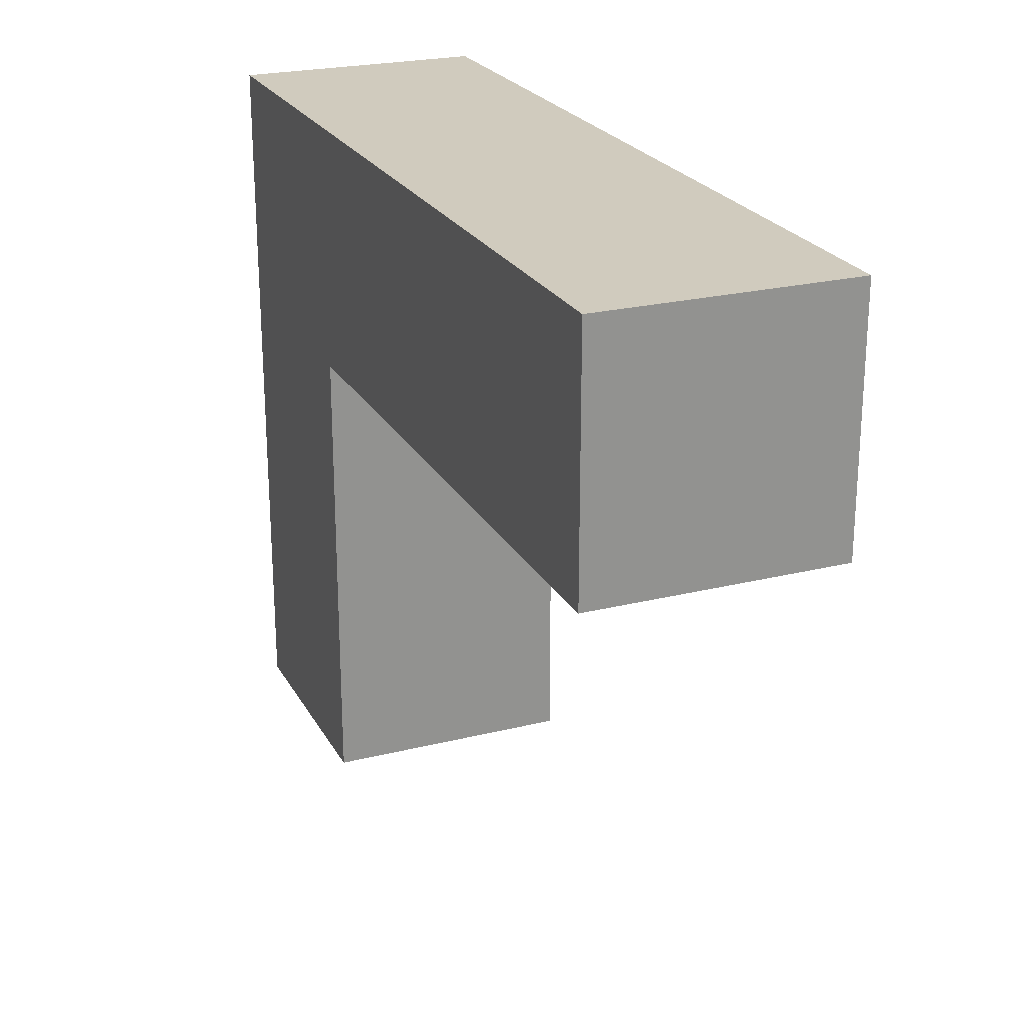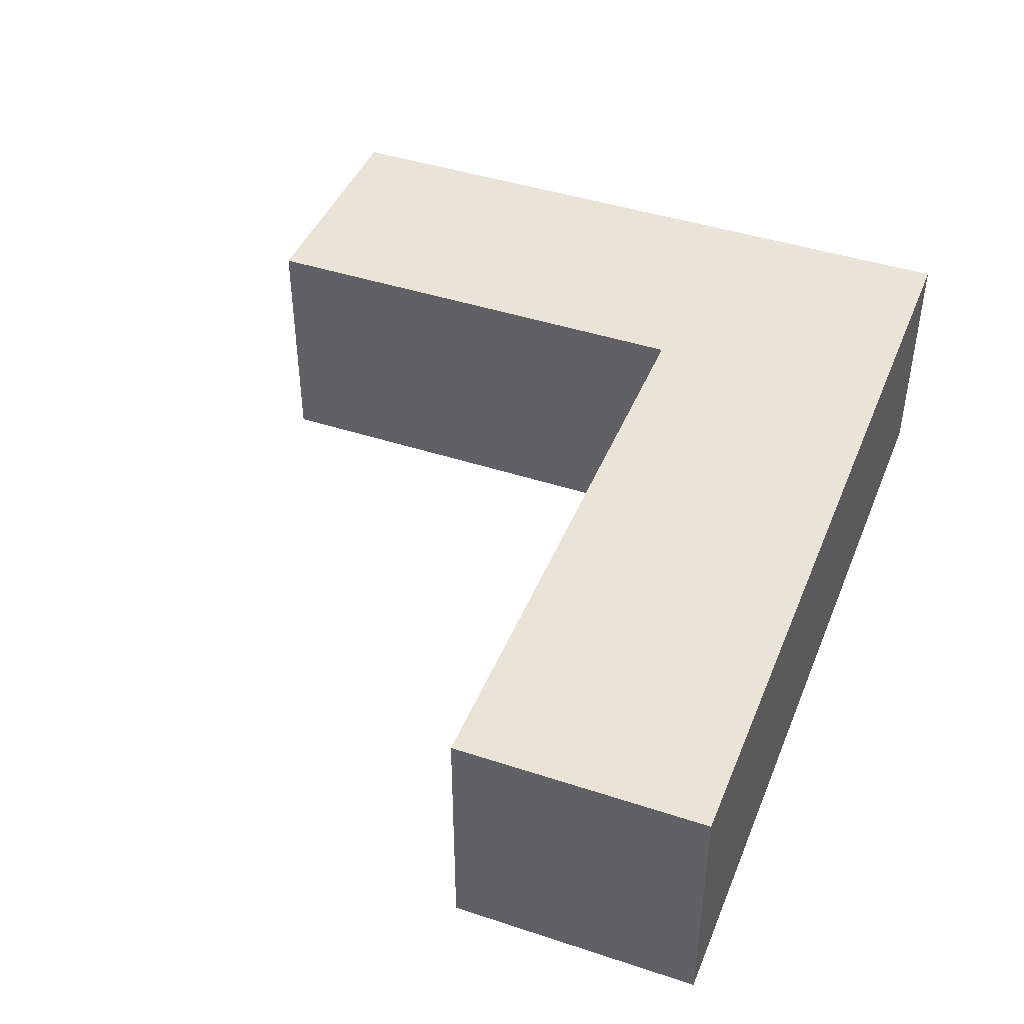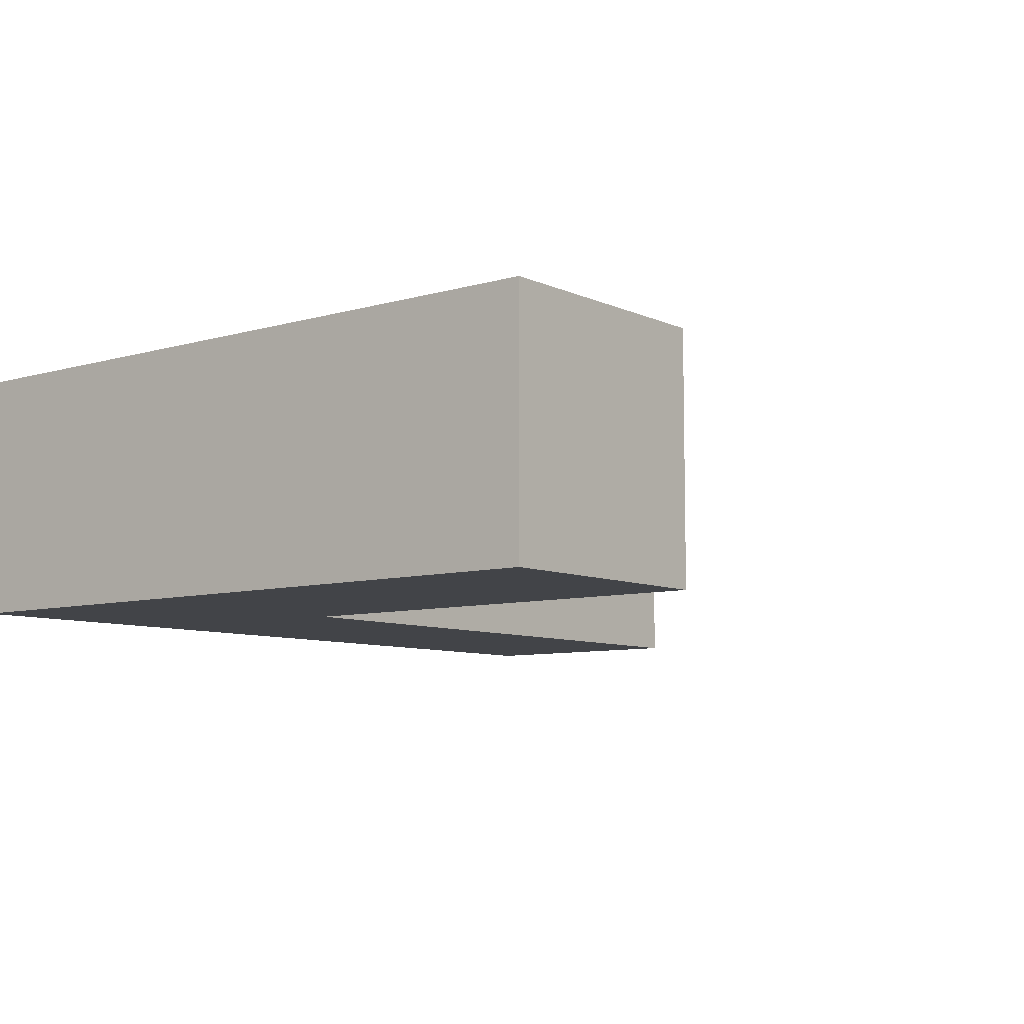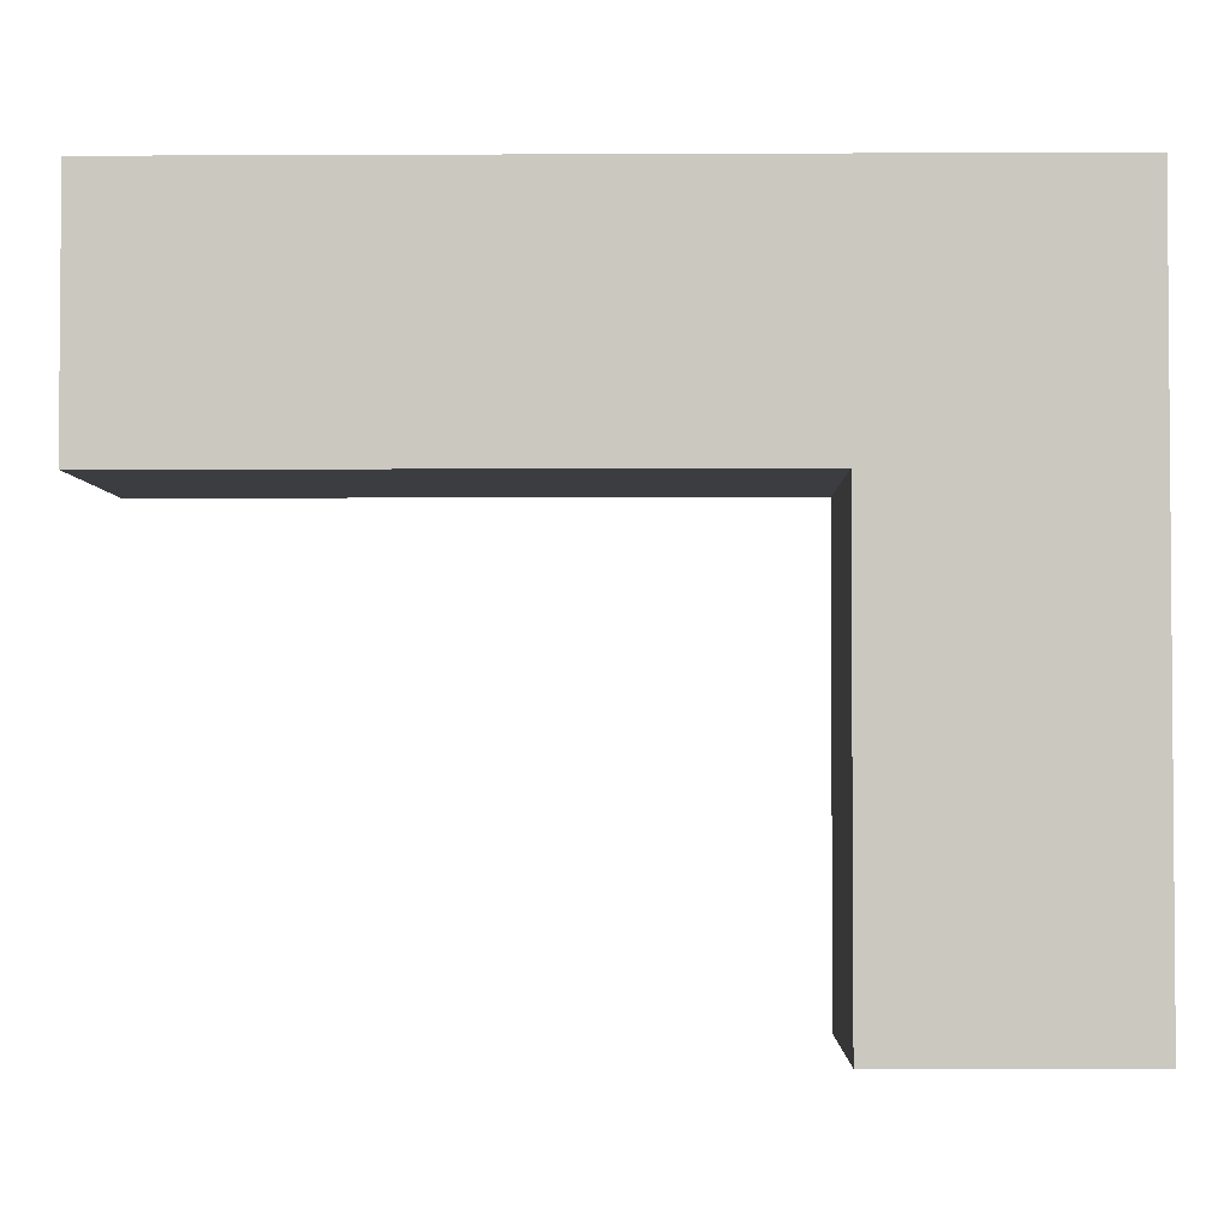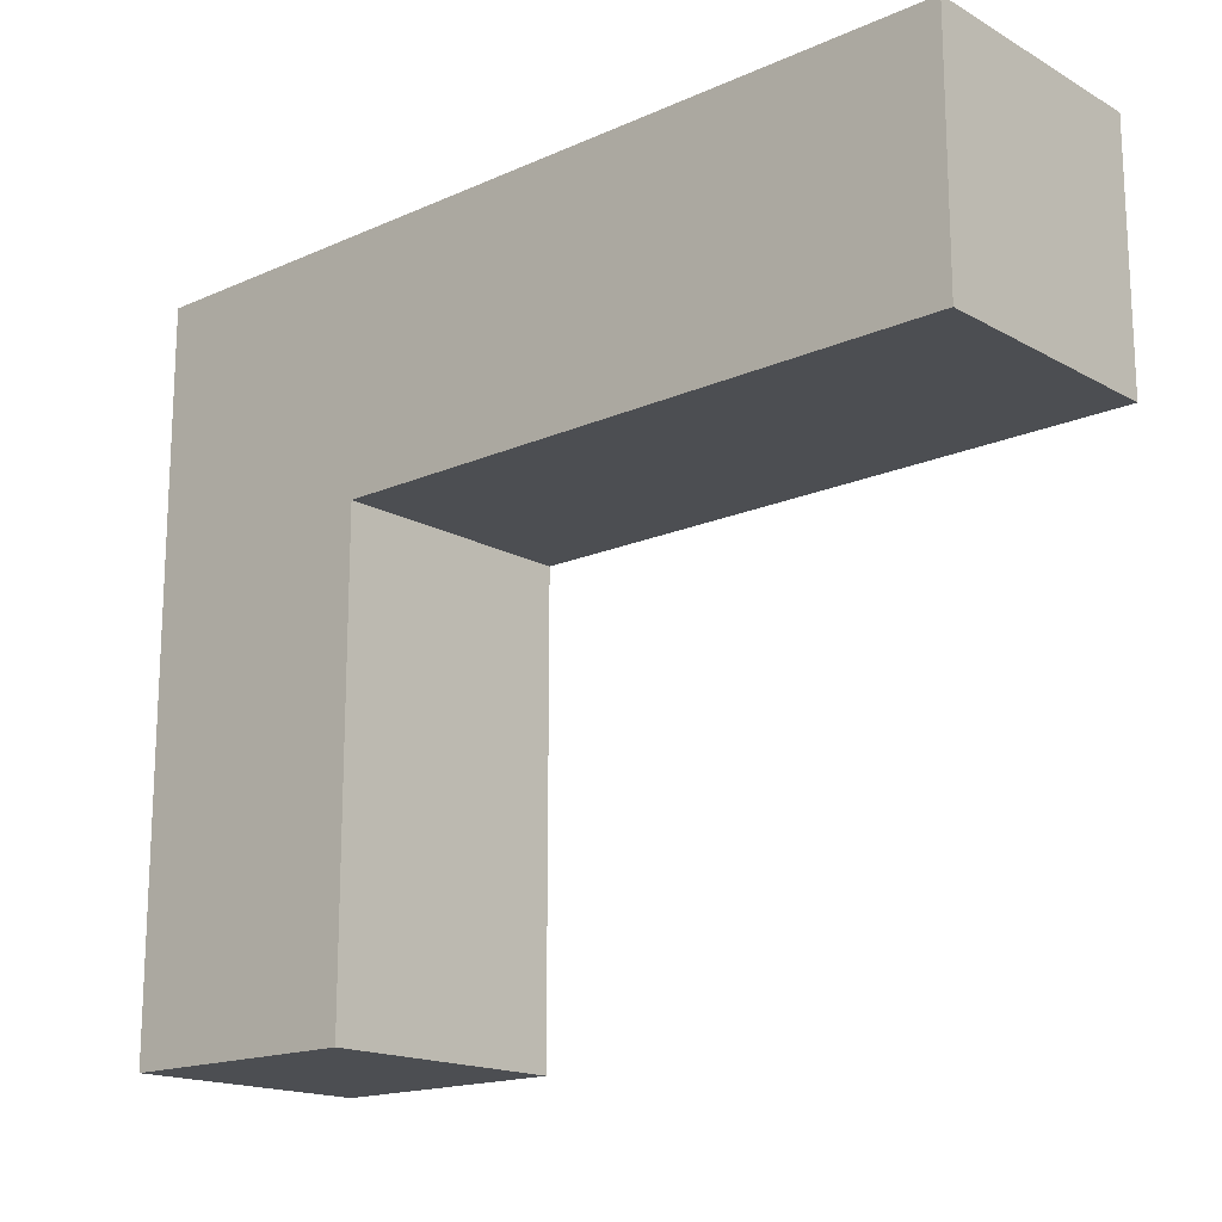
<metadata>
{"format":"obj","ext":"obj","renderer":"f3d","projection":"perspective","resolution":1024,"background":"white","views":[{"elev":23.6,"azim":67.4,"up":"+Y"},{"elev":43.5,"azim":111.2,"up":"+Z"},{"elev":-7.9,"azim":-51.2,"up":"+Z"},{"elev":-2.7,"azim":-179.1,"up":"+Y"},{"elev":-16.9,"azim":41.7,"up":"+Y"}]}
</metadata>
<code>
o
v -0.8 1.7 -1.2
v -0.8 1.7 -1.3
v -0.8 1.7 -1.9
v -0.8 1.7 -2
v -0.8 1.8 -1.5
v -0.8 1.8 -1.7
v -0.8 2 -1.5
v -0.8 2 -1.7
v -0.8 2.2 -1.5
v -0.8 2.2 -1.7
v -0.8 2.4 -1.5
v -0.8 2.4 -1.7
v -0.8 2.6 -1.5
v -0.8 2.6 -1.7
v -0.8 2.8 -1.5
v -0.8 2.8 -1.7
v -0.8 3 -1.5
v -0.8 3 -1.7
v -0.8 3.2 -1.5
v -0.8 3.2 -1.7
v -0.8 3.4 -1.5
v -0.8 3.4 -1.7
v -0.8 3.6 -1.5
v -0.8 3.6 -1.7
v -0.8 3.8 -1.5
v -0.8 3.8 -1.7
v -0.8 4 -1.2
v -0.8 4 -1.3
v -0.8 4 -1.5
v -0.8 4 -1.7
v -0.8 4 -1.9
v -0.8 4 -2
v 0 1.7 -1.2
v 0 1.7 -2
v 0 1.8 -1.3
v 0 1.8 -1.5
v 0 1.8 -1.6
v 0 1.8 -1.9
v 0 3.2 -1.2
v 0 3.2 -1.3
v 0 3.2 -1.5
v 0 3.2 -1.6
v 0 3.2 -1.7
v 0 3.2 -1.9
v 0 3.2 -2
v 2 3.2 -1.2
v 2 3.2 -1.3
v 2 3.2 -1.5
v 2 3.2 -1.7
v 2 3.2 -1.9
v 2 3.2 -2
v 2 3.3 -1.6
v 2 3.3 -1.7
v 2 3.9 -1.5
v 2 3.9 -1.6
v 2 4 -1.2
v 2 4 -1.3
v 2 4 -1.9
v 2 4 -2
v -0.8 1.7 -1.2
v -0.8 4 -1.2
v -0.7 1.8 -1.2
v -0.7 3.9 -1.2
v -0.6 3.7 -1.2
v -0.6 3.9 -1.2
v -0.5 3.6 -1.2
v -0.5 3.7 -1.2
v -0.5 3.9 -1.2
v -0.4 2 -1.2
v -0.4 2.4 -1.2
v -0.4 2.7 -1.2
v -0.4 3.1 -1.2
v -0.3 1.9 -1.2
v -0.3 2 -1.2
v -0.3 2.4 -1.2
v -0.3 2.5 -1.2
v -0.3 2.6 -1.2
v -0.3 2.7 -1.2
v -0.3 3.1 -1.2
v -0.3 3.2 -1.2
v -0.1 1.8 -1.2
v -0.1 1.9 -1.2
v -0.1 2 -1.2
v -0.1 2.4 -1.2
v -0.1 2.5 -1.2
v -0.1 2.6 -1.2
v -0.1 2.7 -1.2
v -0.1 3.1 -1.2
v -0.1 3.2 -1.2
v -0.1 3.3 -1.2
v -0.1 3.6 -1.2
v -0.1 3.7 -1.2
v -0.1 3.9 -1.2
v 0 1.7 -1.2
v 0 3.2 -1.2
v 0 3.7 -1.2
v 0 3.9 -1.2
v 0.1 3.7 -1.2
v 0.1 3.9 -1.2
v 0.2 3.6 -1.2
v 0.2 3.7 -1.2
v 0.2 3.9 -1.2
v 0.6 3.6 -1.2
v 0.6 3.7 -1.2
v 0.6 3.9 -1.2
v 0.7 3.7 -1.2
v 0.7 3.9 -1.2
v 0.8 3.7 -1.2
v 0.8 3.9 -1.2
v 0.9 3.6 -1.2
v 0.9 3.7 -1.2
v 0.9 3.9 -1.2
v 1.3 3.6 -1.2
v 1.3 3.7 -1.2
v 1.3 3.9 -1.2
v 1.4 3.7 -1.2
v 1.4 3.9 -1.2
v 1.5 3.7 -1.2
v 1.5 3.9 -1.2
v 1.6 3.6 -1.2
v 1.6 3.7 -1.2
v 1.6 3.9 -1.2
v 1.9 3.3 -1.2
v 1.9 3.6 -1.2
v 1.9 3.7 -1.2
v 1.9 3.9 -1.2
v 2 3.2 -1.2
v 2 4 -1.2
v -0.8 1.7 -2
v -0.8 4 -2
v -0.7 1.8 -2
v -0.7 3.9 -2
v -0.6 3.7 -2
v -0.6 3.9 -2
v -0.5 3.6 -2
v -0.5 3.7 -2
v -0.5 3.9 -2
v -0.4 2 -2
v -0.4 2.4 -2
v -0.4 2.7 -2
v -0.4 3.1 -2
v -0.3 1.9 -2
v -0.3 2 -2
v -0.3 2.4 -2
v -0.3 2.5 -2
v -0.3 2.6 -2
v -0.3 2.7 -2
v -0.3 3.1 -2
v -0.3 3.2 -2
v -0.1 1.8 -2
v -0.1 1.9 -2
v -0.1 2 -2
v -0.1 2.4 -2
v -0.1 2.5 -2
v -0.1 2.6 -2
v -0.1 2.7 -2
v -0.1 3.1 -2
v -0.1 3.2 -2
v -0.1 3.3 -2
v -0.1 3.6 -2
v -0.1 3.7 -2
v -0.1 3.9 -2
v 0 1.7 -2
v 0 3.2 -2
v 0 3.7 -2
v 0 3.9 -2
v 0.1 3.7 -2
v 0.1 3.9 -2
v 0.2 3.6 -2
v 0.2 3.7 -2
v 0.2 3.9 -2
v 0.6 3.6 -2
v 0.6 3.7 -2
v 0.6 3.9 -2
v 0.7 3.7 -2
v 0.7 3.9 -2
v 0.8 3.7 -2
v 0.8 3.9 -2
v 0.9 3.6 -2
v 0.9 3.7 -2
v 0.9 3.9 -2
v 1.3 3.6 -2
v 1.3 3.7 -2
v 1.3 3.9 -2
v 1.4 3.7 -2
v 1.4 3.9 -2
v 1.5 3.7 -2
v 1.5 3.9 -2
v 1.6 3.6 -2
v 1.6 3.7 -2
v 1.6 3.9 -2
v 1.9 3.3 -2
v 1.9 3.6 -2
v 1.9 3.7 -2
v 1.9 3.9 -2
v 2 3.2 -2
v 2 4 -2
v -0.8 1.7 -1.2
v 0 1.7 -1.2
v -0.8 1.7 -1.3
v -0.1 1.7 -1.3
v -0.7 1.7 -1.5
v -0.1 1.7 -1.5
v -0.7 1.7 -1.7
v -0.1 1.7 -1.7
v -0.8 1.7 -1.9
v -0.1 1.7 -1.9
v -0.8 1.7 -2
v 0 1.7 -2
v 0 3.2 -1.2
v 2 3.2 -1.2
v 0 3.2 -1.3
v 2 3.2 -1.3
v 0 3.2 -1.5
v 2 3.2 -1.5
v 0 3.2 -1.6
v 0 3.2 -1.7
v 2 3.2 -1.7
v 0 3.2 -1.9
v 2 3.2 -1.9
v 0 3.2 -2
v 2 3.2 -2
v -0.8 4 -1.2
v 2 4 -1.2
v -0.8 4 -1.3
v 2 4 -1.3
v -0.8 4 -1.5
v -0.6 4 -1.5
v -0.4 4 -1.5
v -0.2 4 -1.5
v 0 4 -1.5
v 0.2 4 -1.5
v 0.4 4 -1.5
v 0.6 4 -1.5
v 0.8 4 -1.5
v 1 4 -1.5
v 1.2 4 -1.5
v 1.4 4 -1.5
v 1.6 4 -1.5
v 1.8 4 -1.5
v -0.8 4 -1.7
v -0.6 4 -1.7
v -0.4 4 -1.7
v -0.2 4 -1.7
v 0 4 -1.7
v 0.2 4 -1.7
v 0.4 4 -1.7
v 0.6 4 -1.7
v 0.8 4 -1.7
v 1 4 -1.7
v 1.2 4 -1.7
v 1.4 4 -1.7
v 1.6 4 -1.7
v 1.8 4 -1.7
v -0.8 4 -1.9
v 2 4 -1.9
v -0.8 4 -2
v 2 4 -2
f 5 3 2
f 6 3 5
f 7 5 2
f 7 6 5
f 8 3 6
f 8 6 7
f 9 7 2
f 9 8 7
f 10 3 8
f 10 8 9
f 11 9 2
f 11 10 9
f 12 3 10
f 12 10 11
f 13 11 2
f 13 12 11
f 14 3 12
f 14 12 13
f 15 13 2
f 15 14 13
f 16 3 14
f 16 14 15
f 17 15 2
f 17 16 15
f 18 3 16
f 18 16 17
f 19 17 2
f 19 18 17
f 20 3 18
f 20 18 19
f 21 19 2
f 21 20 19
f 22 3 20
f 22 20 21
f 23 21 2
f 23 22 21
f 24 3 22
f 24 22 23
f 25 23 2
f 25 24 23
f 26 3 24
f 26 24 25
f 27 2 1
f 28 25 2
f 28 2 27
f 29 26 25
f 29 25 28
f 30 3 26
f 30 26 29
f 31 4 3
f 31 3 30
f 32 4 31
f 33 34 35
f 35 34 36
f 36 34 37
f 37 34 38
f 33 35 39
f 35 36 40
f 39 35 40
f 36 37 41
f 40 36 41
f 37 38 42
f 41 37 42
f 42 38 43
f 38 34 44
f 43 38 44
f 44 34 45
f 48 49 52
f 49 50 53
f 52 49 53
f 47 48 54
f 48 52 54
f 52 53 55
f 54 52 55
f 46 47 56
f 47 54 57
f 56 47 57
f 54 55 57
f 55 53 58
f 57 55 58
f 53 50 58
f 50 51 58
f 58 51 59
f 62 61 60
f 63 61 62
f 64 63 62
f 65 61 63
f 65 63 64
f 66 64 62
f 67 65 64
f 67 64 66
f 68 61 65
f 68 65 67
f 69 66 62
f 70 66 69
f 71 66 70
f 72 66 71
f 73 69 62
f 74 70 69
f 74 69 73
f 75 71 70
f 75 70 74
f 76 71 75
f 77 71 76
f 78 72 71
f 78 71 77
f 79 66 72
f 79 72 78
f 80 66 79
f 81 62 60
f 81 73 62
f 82 74 73
f 82 73 81
f 83 75 74
f 83 74 82
f 84 76 75
f 84 75 83
f 85 77 76
f 85 76 84
f 86 78 77
f 86 77 85
f 87 79 78
f 87 78 86
f 88 80 79
f 88 79 87
f 89 66 80
f 89 80 88
f 90 66 89
f 91 67 66
f 91 66 90
f 92 68 67
f 92 67 91
f 93 61 68
f 93 68 92
f 94 88 87
f 94 90 89
f 94 85 84
f 94 89 88
f 94 86 85
f 94 83 82
f 94 82 81
f 94 84 83
f 94 81 60
f 94 87 86
f 95 90 94
f 96 93 92
f 96 92 91
f 96 91 90
f 97 61 93
f 97 93 96
f 98 96 90
f 98 97 96
f 99 61 97
f 99 97 98
f 100 98 90
f 101 99 98
f 101 98 100
f 102 61 99
f 102 99 101
f 103 101 100
f 103 100 90
f 104 102 101
f 104 101 103
f 105 61 102
f 105 102 104
f 106 104 103
f 106 105 104
f 107 61 105
f 107 105 106
f 108 106 103
f 108 107 106
f 109 61 107
f 109 107 108
f 110 108 103
f 110 103 90
f 111 109 108
f 111 108 110
f 112 61 109
f 112 109 111
f 113 111 110
f 113 110 90
f 114 112 111
f 114 111 113
f 115 61 112
f 115 112 114
f 116 114 113
f 116 115 114
f 117 61 115
f 117 115 116
f 118 116 113
f 118 117 116
f 119 61 117
f 119 117 118
f 120 118 113
f 120 113 90
f 121 119 118
f 121 118 120
f 122 61 119
f 122 119 121
f 123 90 95
f 123 120 90
f 124 121 120
f 124 120 123
f 125 122 121
f 125 121 124
f 126 61 122
f 126 122 125
f 127 123 95
f 127 125 124
f 127 126 125
f 127 124 123
f 128 61 126
f 128 126 127
f 129 130 131
f 131 130 132
f 131 132 133
f 132 130 134
f 133 132 134
f 131 133 135
f 133 134 136
f 135 133 136
f 134 130 137
f 136 134 137
f 131 135 138
f 138 135 139
f 139 135 140
f 140 135 141
f 131 138 142
f 138 139 143
f 142 138 143
f 139 140 144
f 143 139 144
f 144 140 145
f 145 140 146
f 140 141 147
f 146 140 147
f 141 135 148
f 147 141 148
f 148 135 149
f 129 131 150
f 131 142 150
f 142 143 151
f 150 142 151
f 143 144 152
f 151 143 152
f 144 145 153
f 152 144 153
f 145 146 154
f 153 145 154
f 146 147 155
f 154 146 155
f 147 148 156
f 155 147 156
f 148 149 157
f 156 148 157
f 149 135 158
f 157 149 158
f 158 135 159
f 135 136 160
f 159 135 160
f 136 137 161
f 160 136 161
f 137 130 162
f 161 137 162
f 156 157 163
f 158 159 163
f 153 154 163
f 157 158 163
f 154 155 163
f 151 152 163
f 150 151 163
f 152 153 163
f 129 150 163
f 155 156 163
f 163 159 164
f 161 162 165
f 160 161 165
f 159 160 165
f 162 130 166
f 165 162 166
f 159 165 167
f 165 166 167
f 166 130 168
f 167 166 168
f 159 167 169
f 167 168 170
f 169 167 170
f 168 130 171
f 170 168 171
f 169 170 172
f 159 169 172
f 170 171 173
f 172 170 173
f 171 130 174
f 173 171 174
f 172 173 175
f 173 174 175
f 174 130 176
f 175 174 176
f 172 175 177
f 175 176 177
f 176 130 178
f 177 176 178
f 172 177 179
f 159 172 179
f 177 178 180
f 179 177 180
f 178 130 181
f 180 178 181
f 179 180 182
f 159 179 182
f 180 181 183
f 182 180 183
f 181 130 184
f 183 181 184
f 182 183 185
f 183 184 185
f 184 130 186
f 185 184 186
f 182 185 187
f 185 186 187
f 186 130 188
f 187 186 188
f 182 187 189
f 159 182 189
f 187 188 190
f 189 187 190
f 188 130 191
f 190 188 191
f 164 159 192
f 159 189 192
f 189 190 193
f 192 189 193
f 190 191 194
f 193 190 194
f 191 130 195
f 194 191 195
f 164 192 196
f 193 194 196
f 194 195 196
f 192 193 196
f 195 130 197
f 196 195 197
f 200 199 198
f 201 199 200
f 202 201 200
f 203 199 201
f 203 201 202
f 204 202 200
f 204 203 202
f 205 199 203
f 205 203 204
f 206 204 200
f 206 205 204
f 207 199 205
f 207 205 206
f 208 207 206
f 209 199 207
f 209 207 208
f 212 211 210
f 213 211 212
f 214 213 212
f 215 213 214
f 216 215 214
f 217 215 216
f 218 215 217
f 219 218 217
f 220 218 219
f 221 220 219
f 222 220 221
f 223 224 225
f 225 224 226
f 225 226 227
f 227 226 228
f 228 226 229
f 229 226 230
f 230 226 231
f 231 226 232
f 232 226 233
f 233 226 234
f 234 226 235
f 235 226 236
f 236 226 237
f 237 226 238
f 238 226 239
f 239 226 240
f 227 228 241
f 228 229 242
f 241 228 242
f 229 230 243
f 242 229 243
f 230 231 244
f 243 230 244
f 231 232 245
f 244 231 245
f 232 233 246
f 245 232 246
f 233 234 247
f 246 233 247
f 234 235 248
f 247 234 248
f 235 236 249
f 248 235 249
f 236 237 250
f 249 236 250
f 237 238 251
f 250 237 251
f 238 239 252
f 251 238 252
f 239 240 253
f 252 239 253
f 240 226 254
f 253 240 254
f 252 253 255
f 241 242 255
f 253 254 255
f 251 252 255
f 250 251 255
f 249 250 255
f 248 249 255
f 247 248 255
f 246 247 255
f 245 246 255
f 244 245 255
f 243 244 255
f 242 243 255
f 254 226 256
f 255 254 256
f 255 256 257
f 257 256 258

</code>
